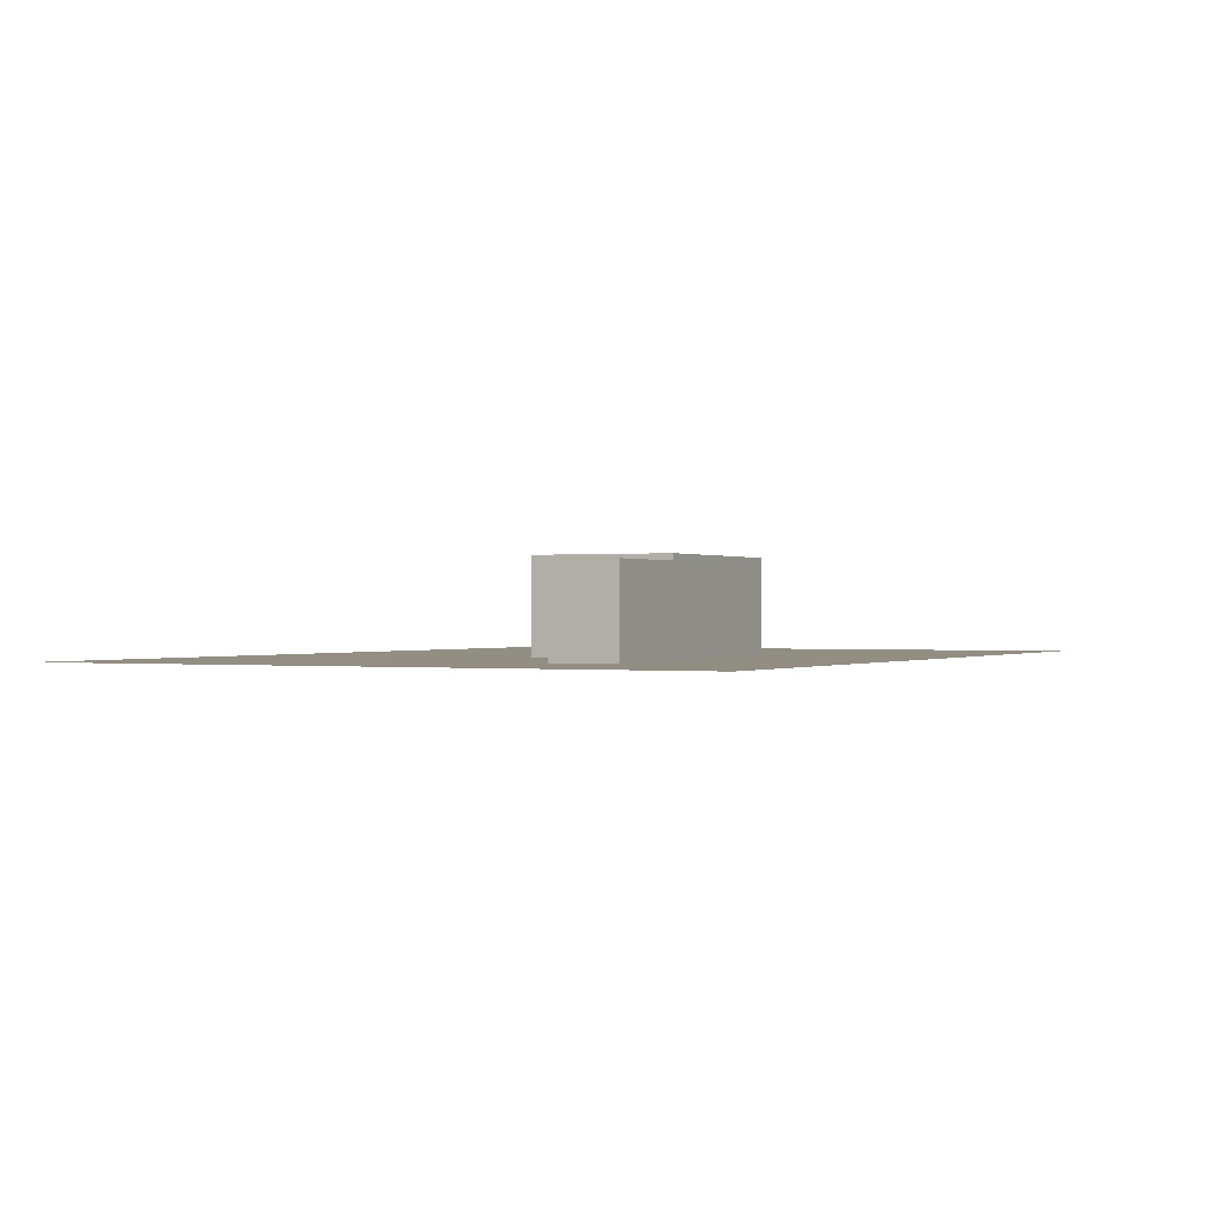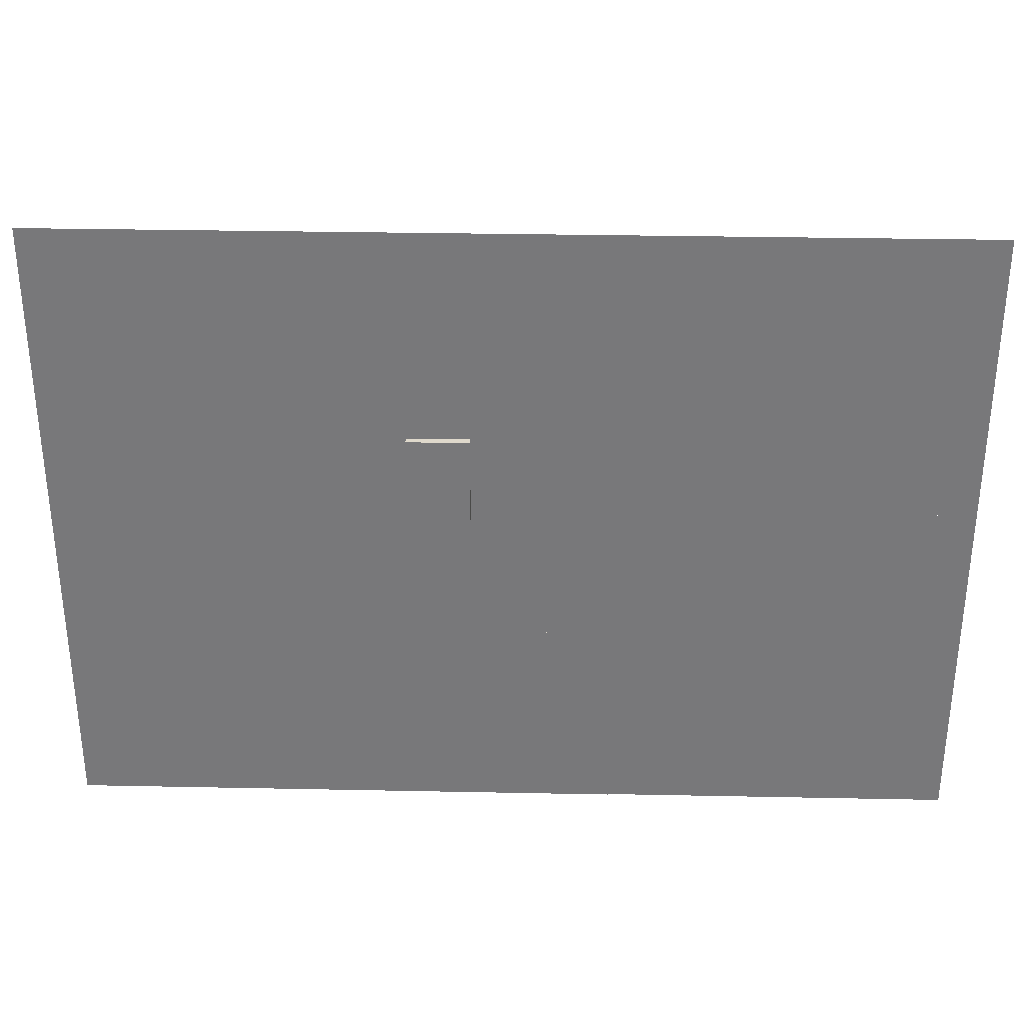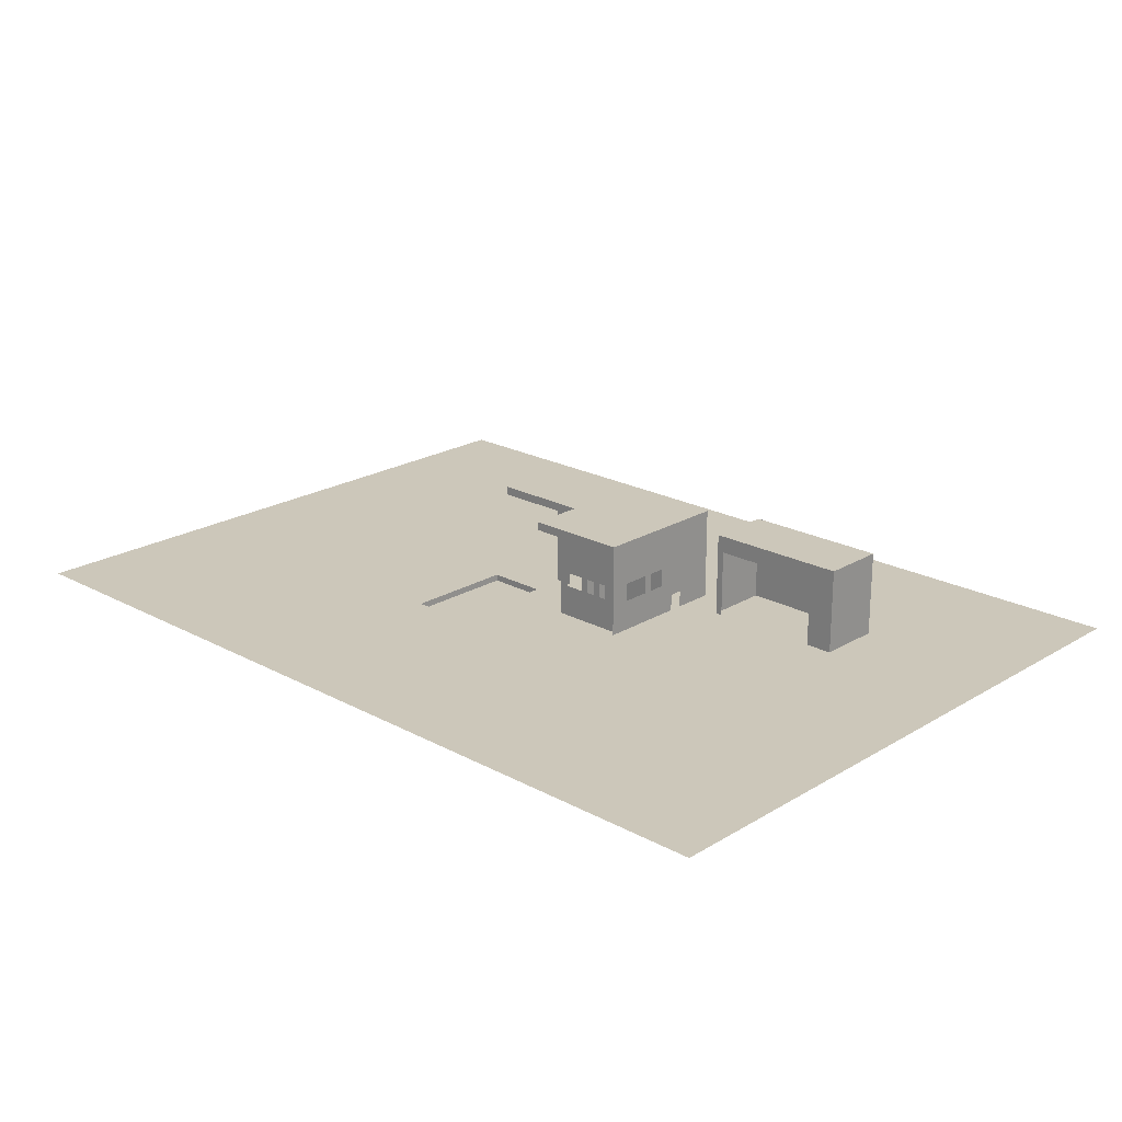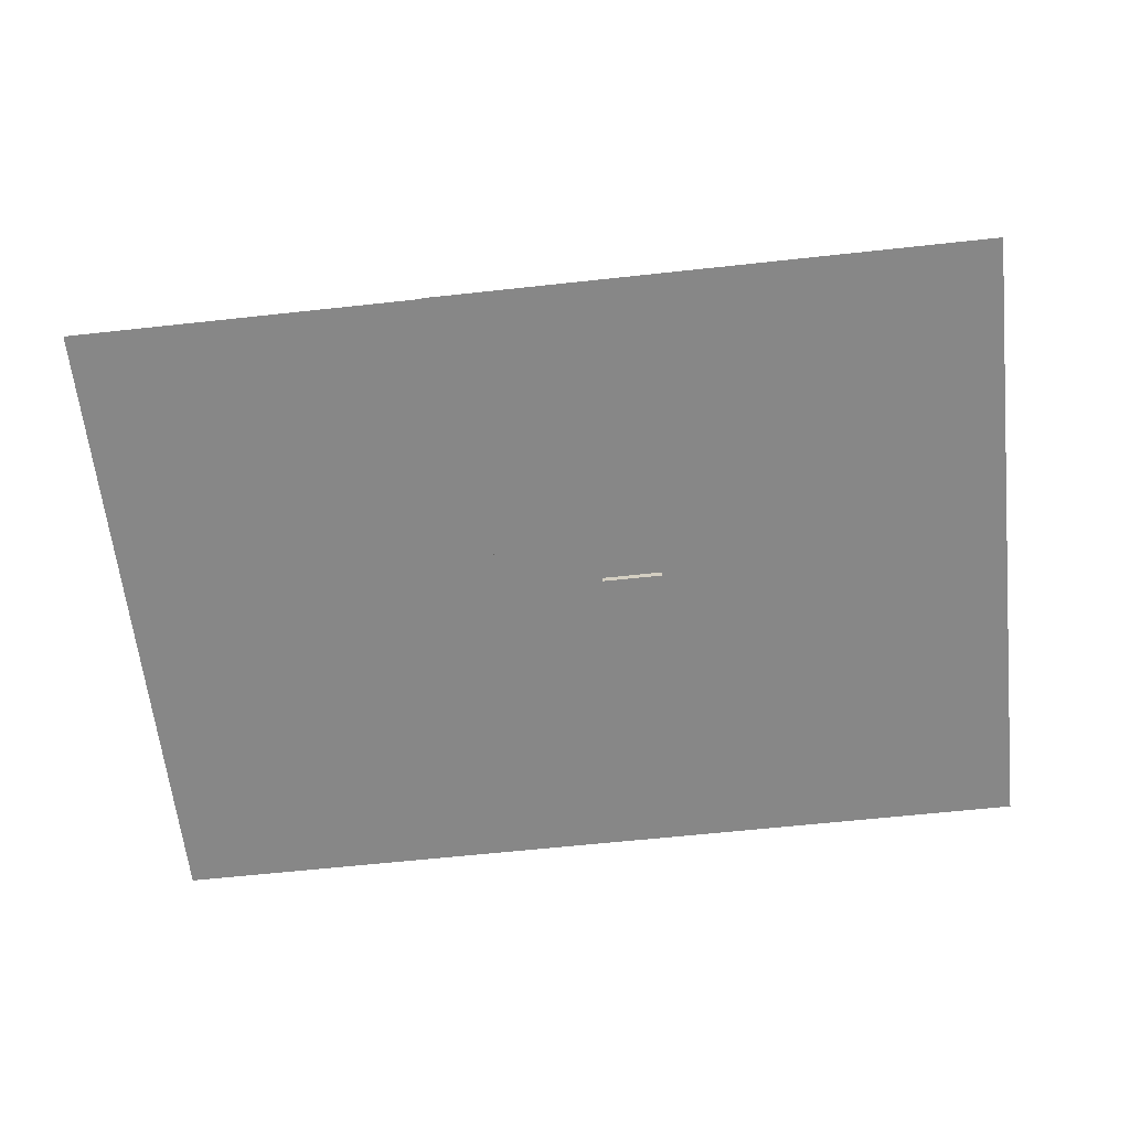
<metadata>
{"format":"obj","ext":"obj","renderer":"f3d","projection":"perspective","resolution":1024,"background":"white","views":[{"elev":0.0,"azim":116.4,"up":"+Y"},{"elev":32.3,"azim":1.6,"up":"+Z"},{"elev":21.5,"azim":43.5,"up":"+Y"},{"elev":-62.4,"azim":-173.7,"up":"+Y"}]}
</metadata>
<code>
o pasto_Plano.003
v -1 0 -0.8
v -1 0 1.6
v -11 0 -0.8
v -11 0 1.6
v -1 0 11.6
v 1.85 0 11.6
v 1.85 0 11.6
v 4.69 0 11.6
v 4.89 0 11.6
v 14.89 0 11.6
v 4.89 0 -6.98
v 14.89 0 -6.98
v -1 0 -1
v -11 0 -1
v -1 0 -1
v -0.25 0 -1
v -0.25 0 -1
v 2.61 0 -1
v 2.61 0 -1
v 4.69 0 -1
v 4.89 0 -1
v -0.25 0 -5.02
v 2.61 0 -5.02
v -1 0 -7
v -11 0 -7
v -1 0 -7
v -0.25 0 -7
v 2.61 0 -7
v 4.69 0 -7
v 4.89 0 -7
v -0.25 0 -7
v 2.61 0 -7
v -1 0 11.6
v -11 0 11.6
v 6.087 0 11.6
v 6.087 0 3.2
v 6.087 0 3.2
v 6.087 0 3.02
v 6.087 0 -6.98
v 1.85 0 4.19
v 4.69 0 4.19
v 4.89 0 4.19
v 6.087 0 4.19
v -1 0 5.505
v 1.85 0 5.505
v 0.8999 0 11.6
v 0.8999 0 5.505
v 2.56 0 11.6
v 2.56 0 4.19
v 3.269 0 11.6
v 3.269 0 4.19
v 3.975 0 11.6
v 3.975 0 4.19
v 4.69 0 5.194
v 4.89 0 5.194
v 14.89 0 5.194
v 6.087 0 5.194
v 1.85 0 5.194
v 2.56 0 5.194
v 3.269 0 5.194
v 3.975 0 5.194
v 1.85 0 3.695
v 4.69 0 3.695
v 4.89 0 3.695
v 6.087 0 3.695
v 2.56 0 3.695
v 3.269 0 3.695
v 3.975 0 3.695
v 2.203 0 4.19
v 2.203 0 11.6
v 2.203 0 5.194
v 2.203 0 3.695
v 2.914 0 4.19
v 6.087 0 -1.98
v 2.914 0 11.6
v 2.914 0 5.194
v 2.914 0 3.695
v 3.622 0 4.19
v 4.89 0 -1.98
v 3.622 0 11.6
v 3.622 0 5.194
v 3.622 0 3.695
v 14.89 0 -1.98
v 4.332 0 11.6
v 4.332 0 4.19
v 4.332 0 5.194
v 4.332 0 3.695
v 1.85 0 4.692
v 4.69 0 4.692
v 4.89 0 4.692
v 6.087 0 4.692
v 2.56 0 4.692
v 3.269 0 4.692
v 3.975 0 4.692
v 2.203 0 4.692
v 2.914 0 4.692
v 3.622 0 4.692
v 4.332 0 4.692
v 10.16 0 3.2
v 10.16 0 11.6
v 10.16 0 4.19
v 10.16 0 5.194
v 10.16 0 3.695
v 10.16 0 4.692
v 10.16 0 3.02
v 10.16 0 3.2
f 55 35 9
f 79 39 74
f 3 14 13
f 14 24 13
f 16 26 15
f 2 34 4
f 74 12 83
f 65 99 103
f 102 10 100
f 49 95 69
f 63 42 41
f 95 58 88
f 98 89 54
f 72 40 62
f 96 59 92
f 77 49 66
f 97 60 93
f 82 51 67
f 46 5 44
f 87 53 68
f 51 96 73
f 53 97 78
f 57 100 35
f 38 106 37
f 22 32 23
f 58 71 70
f 29 30 21
f 9 8 54
f 55 57 35
f 9 54 55
f 79 11 39
f 13 1 3
f 1 2 3
f 2 4 3
f 14 25 24
f 16 27 26
f 2 33 34
f 74 39 12
f 102 57 91
f 43 65 103
f 65 36 99
f 102 91 104
f 91 43 104
f 103 101 43
f 101 104 43
f 102 56 10
f 49 92 95
f 63 64 42
f 95 71 58
f 90 42 43
f 91 57 55
f 90 43 91
f 85 41 89
f 90 91 55
f 98 85 89
f 89 90 55
f 54 86 98
f 86 61 98
f 89 55 54
f 61 94 98
f 72 69 40
f 96 76 59
f 77 73 49
f 97 81 60
f 82 78 51
f 44 47 46
f 47 45 46
f 45 6 46
f 87 85 53
f 51 93 96
f 53 94 97
f 57 102 100
f 38 105 106
f 23 18 17
f 22 31 32
f 23 17 22
f 61 86 52
f 86 54 84
f 52 86 84
f 54 8 84
f 52 80 61
f 80 50 81
f 61 80 81
f 60 81 50
f 50 75 76
f 75 48 59
f 59 48 71
f 59 76 75
f 76 60 50
f 48 70 71
f 7 58 70
f 21 20 29
f 20 19 29
f 19 28 29
o concreto_Plano.004
v -1 0 1.6
v 1.85 0 1.6
v 1.85 0 3.2
v 4.69 0 3.2
v 4.89 0 3.2
v 1.85 0 4.19
v 4.69 0 4.19
v 4.89 0 4.19
v -1 0 5.505
v 1.85 0 5.505
v 0.8999 0 1.6
v 0.8281 0 5.434
v -1 0 2.117
v 1.85 0 2.117
v 0.8281 0 2.189
v 0.8999 0 5.505
v 0.8999 0 2.117
v -0.9282 0 5.434
v -0.9282 -0.2 5.434
v -0.9282 0 2.189
v -0.9282 -0.2 2.189
v 0.8281 -0.2 5.434
v 0.8281 -0.2 2.189
v 2.56 0 3.2
v 2.56 0 4.19
v 3.269 0 3.2
v 3.269 0 4.19
v 3.975 0 3.2
v 3.975 0 4.19
v 2.56 0 5.194
v 3.269 0 5.194
v 3.975 0 5.194
v 1.85 0 3.695
v 4.69 0 3.695
v 4.89 0 3.695
v 2.56 0 3.695
v 3.269 0 3.695
v 3.975 0 3.695
v 2.203 0 4.19
v 2.203 0 3.2
v 2.203 0 5.194
v 2.203 0 3.695
v 2.914 0 4.19
v 2.914 0 3.2
v 2.914 0 5.194
v 2.914 0 3.695
v 3.622 0 4.19
v 3.622 0 3.2
v 3.622 0 5.194
v 3.622 0 3.695
v 4.332 0 3.2
v 4.332 0 4.19
v 4.332 0 3.695
v 1.85 0 4.692
v 4.69 0 4.692
v 4.89 0 4.692
v 2.56 0 4.692
v 3.269 0 4.692
v 3.975 0 4.692
v 2.203 0 4.692
v 2.914 0 4.692
v 3.622 0 4.692
v 4.332 0 4.692
v 4.89 0 3.02
v 4.89 0 3.2
v 4.89 0 3.2
v 14.89 0 3.02
v 6.087 0 3.2
v 6.087 0 3.2
v 6.087 0 3.02
v 4.89 0 4.19
v 6.087 0 4.19
v 4.89 0 3.695
v 6.087 0 3.695
v 6.087 0 -1.98
v 4.89 0 -1.98
v 14.89 0 -1.98
v 14.89 0 3.02
v 14.89 0 3.2
v 14.89 0 3.2
v 14.89 0 4.19
v 14.89 0 5.194
v 14.89 0 3.695
v 14.89 0 4.692
v 10.16 0 3.2
v 10.16 0 4.19
v 10.16 0 5.194
v 10.16 0 3.695
v 10.16 0 4.692
v 10.16 0 3.02
v 10.16 0 3.2
f 110 141 140
f 158 165 135
f 113 162 161
f 120 122 123
f 121 127 126
f 117 119 107
f 108 123 117
f 118 115 124
f 121 122 118
f 124 119 126
f 126 123 121
f 118 129 121
f 126 125 124
f 124 128 118
f 152 150 132
f 156 154 134
f 159 157 110
f 165 155 168
f 164 151 167
f 163 147 166
f 145 160 112
f 149 163 131
f 153 164 133
f 146 139 109
f 150 142 130
f 132 156 143
f 157 144 134
f 148 146 130
f 180 178 177
f 170 181 176
f 196 185 197
f 195 192 187
f 110 111 141
f 158 169 165
f 113 114 162
f 120 116 122
f 121 129 127
f 117 123 119
f 108 120 123
f 118 122 115
f 121 123 122
f 124 115 119
f 126 119 123
f 118 128 129
f 126 127 125
f 124 125 128
f 132 143 152
f 143 133 152
f 133 149 152
f 134 144 156
f 144 135 156
f 135 153 156
f 110 140 159
f 140 113 159
f 113 158 159
f 165 138 155
f 164 137 151
f 163 136 147
f 145 166 160
f 149 167 163
f 153 168 164
f 146 148 139
f 150 152 142
f 132 154 156
f 157 159 144
f 130 142 148
f 142 131 148
f 131 145 148
f 177 179 180
f 179 172 180
f 172 174 180
f 175 171 170
f 170 182 181
f 181 183 173
f 176 175 170
f 181 173 176
f 196 184 185
f 192 194 187
f 194 191 189
f 187 194 189
f 191 186 189
f 187 190 195
f 190 188 193
f 193 195 190
o agua_Plano.006
v -0.9282 -0.2 5.434
v -0.9282 -0.2 2.189
v 0.8281 -0.2 5.434
v 0.8281 -0.2 2.189
f 201 198 199
f 201 200 198
o orilla_alberca_Plano.005
v -0.9282 -0.19 5.434
v -0.9282 -0.19 2.189
v 0.8281 -0.19 5.434
v 0.8281 -0.19 2.189
v -0.7874 -0.19 5.293
v -0.7874 -0.19 2.329
v 0.6872 -0.19 5.293
v 0.6872 -0.19 2.329
f 207 202 203
f 208 202 206
f 208 205 204
f 207 205 209
f 207 206 202
f 208 204 202
f 208 209 205
f 207 203 205
o paredes_Plano
v 2.61 0 0.2
v 2.61 0 -1
v -1 0 -1
v -0.25 0 -1
v 3.32 0 -1
v 3.32 0 0.2
v 4.11 0 -1
v 4.11 0 0.2
v 4.89 0 -1
v 4.89 0 0.2
v 4.89 0 0.6
v 4.89 0 0.8
v 4.89 0 1.06
v 4.24 0 0.8
v 4.24 0 0.6
v 3.9 0 0.6
v 3.9 0 1.06
v 4.24 0 1.06
v 4.89 0 1.86
v 3.9 0 1.86
v 3.49 0 3.02
v 3.49 0 1.86
v 2.61 0 1.52
v 3.49 0 1.52
v 3.49 0 0.6
v 2.61 0 0.6
v 2.61 0 1.18
v 4.89 0 3.2
v 2.61 2.5 0.2
v 2.61 2.5 -1
v -1 2.5 -1
v -0.25 2.5 -1
v 3.32 2.5 -1
v 3.32 2.5 0.2
v 4.11 2.5 -1
v 4.11 2.5 0.2
v 4.89 2.5 -1
v 4.89 2.5 0.8
v 4.24 2.5 0.8
v 4.24 2.5 0.6
v 3.9 2.5 0.6
v 3.9 2.5 1.06
v 4.24 2.5 1.06
v 4.89 2.5 1.86
v 3.9 2.5 1.86
v 3.49 2.5 3.02
v 3.49 2.5 1.86
v 2.61 2.5 1.52
v 3.49 2.5 1.52
v 3.49 2.5 0.6
v 2.61 2.5 0.6
v 2.61 2.5 1.18
v 4.89 2.5 3.2
v 4.89 0 2.614
v 4.89 0.9084 1.06
v 4.89 0.9084 1.86
v 4.89 0.9084 2.614
v 4.89 1.451 1.06
v 4.89 1.451 1.86
v 4.89 1.451 2.614
v 4.89 1.468 0.6
v 4.89 1.468 0.2
v -0.25 0 -1
v -0.25 2.5 -1
v -0.25 0 -0.45
v -0.25 2.5 -0.45
f 248 249 224
f 235 261 260
f 221 248 247
f 229 254 268
f 257 233 258
f 231 255 230
f 214 243 242
f 258 234 259
f 272 275 274
f 241 211 239
f 213 273 272
f 211 238 239
f 265 264 222
f 216 245 244
f 259 235 260
f 226 254 251
f 269 237 262
f 226 252 251
f 213 241 273
f 224 250 249
f 221 223 248
f 253 268 254
f 268 265 229
f 265 228 229
f 257 232 233
f 231 256 255
f 258 233 234
f 272 273 275
f 213 211 241
f 211 214 239
f 213 241 240
f 216 218 246
f 212 213 240
f 214 216 244
f 216 246 244
f 244 242 214
f 242 239 214
f 222 228 265
f 228 263 265
f 263 266 265
f 253 247 267
f 247 246 271
f 270 247 271
f 246 218 271
f 218 219 271
f 262 253 269
f 247 270 267
f 270 220 264
f 220 221 264
f 221 222 264
f 267 268 253
f 268 269 253
f 264 267 270
f 269 266 237
f 266 263 237
f 235 236 261
f 214 215 243
f 211 210 238
f 259 234 235
f 251 250 225
f 226 229 254
f 251 225 226
f 224 223 248
f 223 227 248
f 227 252 248
f 216 217 245
f 226 227 252
f 224 225 250
o Blanco_Plano.015
v -1 0 -1
v -1 2.5 -1
v 4.89 2.5 -1
v -1 2.5 1.6
v 1.85 2.5 1.6
v 1.85 2.5 3.2
v 4.89 2.5 3.2
v -1 2.75 -1
v 4.89 2.75 -1
v -1 2.75 1.6
v 1.85 2.75 1.6
v 1.85 2.75 3.2
v 4.89 2.75 3.2
v -1 0 -0.8
v -1 2.5 -0.8
f 280 285 286
f 277 289 290
f 278 288 284
f 281 286 287
f 282 287 288
f 278 283 277
f 279 283 285
f 286 283 284
f 280 279 285
f 277 276 289
f 278 282 288
f 282 281 287
f 278 284 283
f 284 288 286
f 288 287 286
f 286 285 283
f 281 280 286
f 279 277 283
o piso_Plano.002
v -0.25 0 1.18
v 2.61 0 1.18
v -0.25 0 -1
v 2.61 0 -1
v 2.61 0 3.02
v 4.69 0 3.02
v 2.61 0 -1
v 4.69 0 -1
f 291 294 292
f 295 298 296
f 291 293 294
f 295 297 298
o Plano.013_Plano.014
v 3.938 0.9429 3.02
v 3.938 1.366 3.02
v 4.162 0.9429 3.02
v 4.162 1.366 3.02
f 302 299 300
f 302 301 299
o Plano.012_Plano.013
v 3.49 0.9429 3.02
v 3.49 1.366 3.02
v 3.714 0.9429 3.02
v 3.714 1.366 3.02
f 306 303 304
f 306 305 303
o Plano.015_Plano.019
v 4.89 0 3.02
v 2.61 0 3.02
v 4.89 2.5 3.02
v 2.61 2.5 3.02
v 0.7528 0 1.18
v 0.7528 2.5 1.18
v 1.25 0 1.18
v 1.25 2.5 1.18
v 2.61 0 2.903
v 2.61 2.5 2.903
v 2.908 2.5 3.02
v 4.386 2.5 3.02
v 2.908 0.9429 3.02
v 4.386 0.9429 3.02
v 2.908 1.366 3.02
v 4.386 1.366 3.02
f 317 322 321
f 311 314 312
f 308 316 310
f 320 307 308
f 317 318 322
f 311 313 314
f 320 322 307
f 322 318 309
f 307 322 309
f 308 310 321
f 310 317 321
f 321 319 308
f 319 320 308
f 308 315 316
o Duelatecho_Plano.016
v -1 2.5 -0.8
v -0.25 2.5 -0.8
v -0.25 2.5 1.18
v -1 2.5 1.6
v 1.85 2.5 1.6
v 1.85 2.5 3.2
v 2.61 2.5 1.18
v 2.61 2.5 3.02
v 2.61 2.5 3.02
v 4.69 2.5 3.02
v 4.69 2.5 3.2
v -1 0 -0.8
v -0.25 0 -0.8
v -0.25 0 1.18
v -1 0 1.6
v 1.85 0 1.6
v 1.85 0 3.2
v 2.61 0 1.18
v 2.61 0 3.02
v 2.61 0 3.02
v 4.69 0 3.02
v 4.69 0 3.2
v 1.85 0 3.2
v 4.69 0 3.2
v 1.85 0 3.2
v 4.69 0 3.2
v 4.89 0 3.02
v 4.89 0 3.2
v -0.25 2.5 -1
v 2.61 2.5 -1
v -1 2.5 -1
v -0.25 2.5 -1
v -1 0 -1
v -0.25 0 -1
v -0.25 0 -1
v 2.61 0 -1
v 2.61 0 3.02
v 4.69 0 3.02
v 4.89 0 3.02
v -0.25 0 -1
v 2.61 0 -1
v 4.69 0 -1
v 4.89 0 -1
f 327 331 329
f 329 331 330
f 342 339 338
f 340 341 342
f 324 334 323
f 337 334 336
f 334 335 336
f 338 337 336
f 342 343 344
f 338 336 340
f 342 344 339
f 338 340 342
f 324 335 334
f 324 323 325
f 323 326 325
f 333 332 331
f 325 326 327
f 328 333 331
f 329 325 327
f 327 328 331
f 339 346 345
f 345 348 347
f 343 350 344
f 329 351 325
f 324 353 323
f 335 355 334
f 358 362 363
f 349 360 361
f 343 359 360
f 360 365 361
f 339 344 346
f 345 346 348
f 343 349 350
f 329 352 351
f 324 354 353
f 335 356 355
f 358 357 362
f 349 343 360
f 343 342 359
f 360 364 365
o garage_Plano.010
v 9.421 0.001043 -2.054
v 9.421 0.001043 -0.1541
v 6.221 0.001043 -0.1541
v 6.021 0.001043 -2.054
v 6.221 0.001043 -2.054
v 6.021 0.001043 -0.1541
v 10.22 0.001043 -2.054
v 10.22 0.001043 -0.1541
v 9.421 2.001 -2.054
v 6.221 2.001 -0.1541
v 6.021 2.001 -2.054
v 6.221 2.001 -2.054
v 6.021 2.001 -0.1541
v 10.22 2.001 -2.054
v 9.421 2.301 -2.054
v 9.421 2.301 -0.1541
v 6.221 2.301 -0.1541
v 6.021 2.301 -2.054
v 6.221 2.301 -2.054
v 6.021 2.301 -0.1541
v 10.22 2.301 -2.054
v 10.22 2.301 -0.1541
v 9.421 2.501 -2.054
v 9.421 2.501 -0.1541
v 6.221 2.501 -0.1541
v 6.021 2.501 -2.054
v 6.221 2.501 -2.054
v 6.021 2.501 -0.1541
v 10.22 2.501 -2.054
v 10.22 2.501 -0.1541
f 370 371 369
f 366 368 370
f 372 367 366
f 377 380 374
f 376 384 377
f 371 376 369
f 369 377 370
f 370 374 366
f 366 379 372
f 380 394 386
f 368 378 371
f 383 392 384
f 385 391 383
f 387 389 381
f 375 385 378
f 378 383 376
f 393 392 391
f 390 388 392
f 389 394 388
f 384 388 380
f 386 395 387
f 382 393 385
f 381 390 382
f 366 367 368
f 372 373 367
f 368 375 378
f 387 395 389
f 375 382 385
f 393 390 392
f 390 389 388
f 389 395 394
f 384 392 388
f 386 394 395
f 382 390 393
f 381 389 390
f 377 384 380
f 376 383 384
f 369 376 377
f 370 377 374
f 366 374 379
f 386 379 374
f 380 388 394
f 386 374 380
f 383 391 392
f 370 368 371
f 371 378 376
f 385 393 391
f 378 385 383
o garagegris_Plano.018
v 9.421 0.001043 -0.1541
v 10.22 0.001043 -2.054
v 10.22 0.001043 -0.1541
v 9.421 2.001 -0.1541
v 6.221 2.001 -0.1541
v 10.22 2.001 -2.054
v 10.22 2.001 -0.1541
v 9.421 2.301 -0.1541
v 6.221 2.301 -0.1541
v 10.22 2.301 -2.054
v 10.22 2.301 -0.1541
f 398 399 396
f 399 406 403
f 401 406 402
f 398 402 399
f 404 400 399
f 399 402 406
f 403 404 399
f 402 398 397
f 401 405 406
f 402 397 401

</code>
